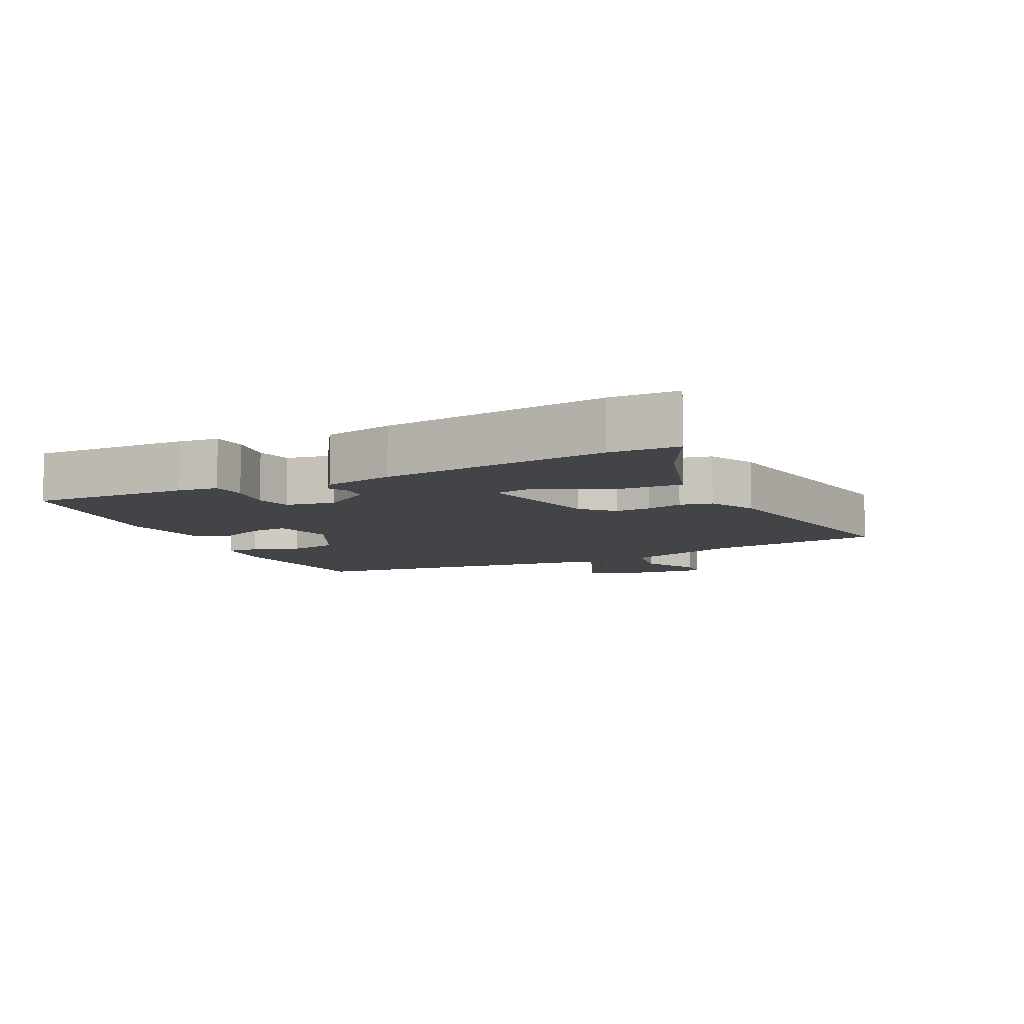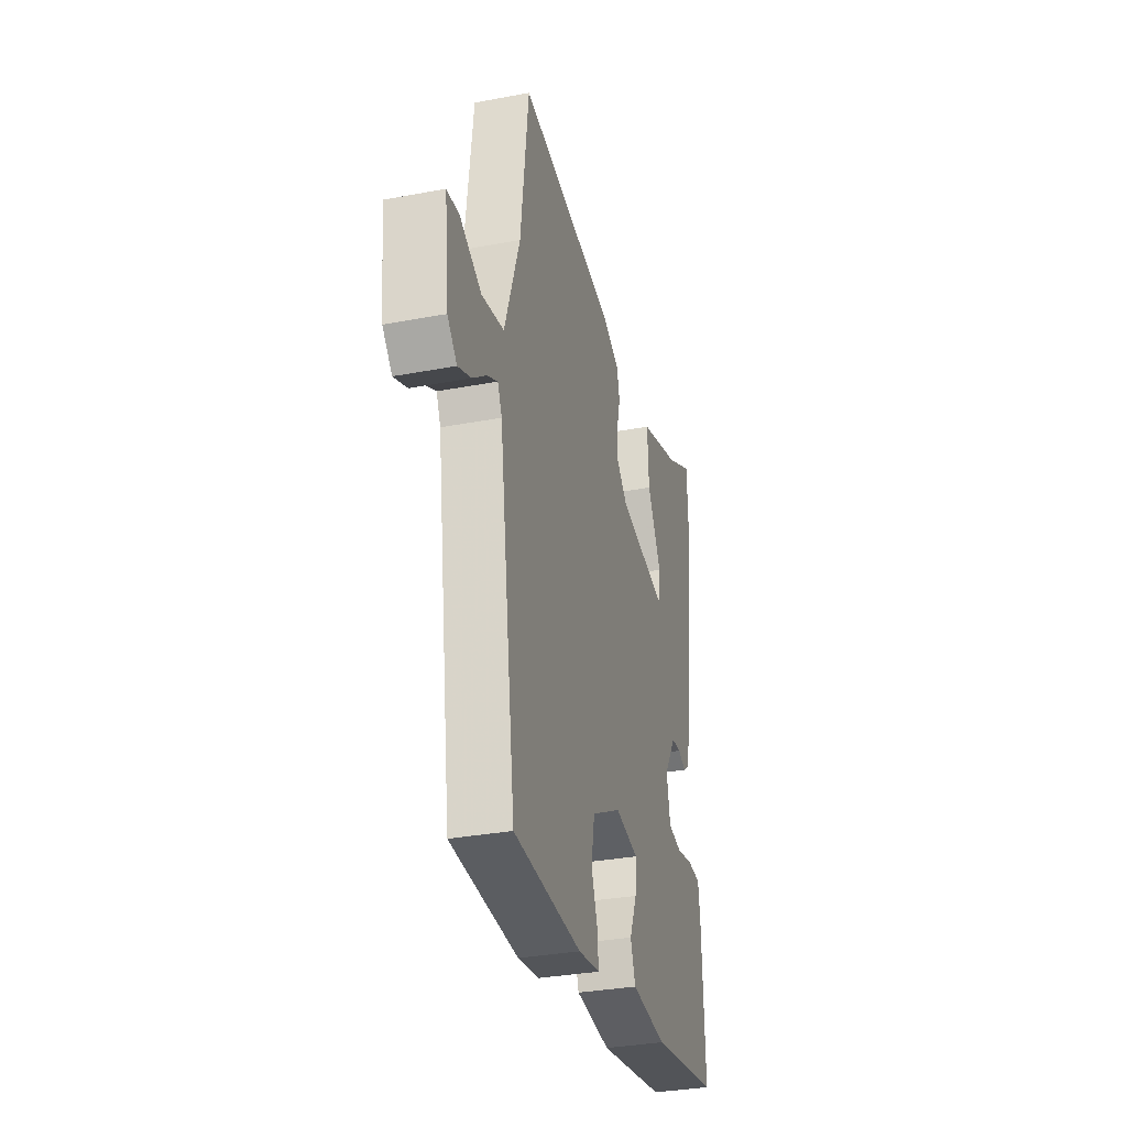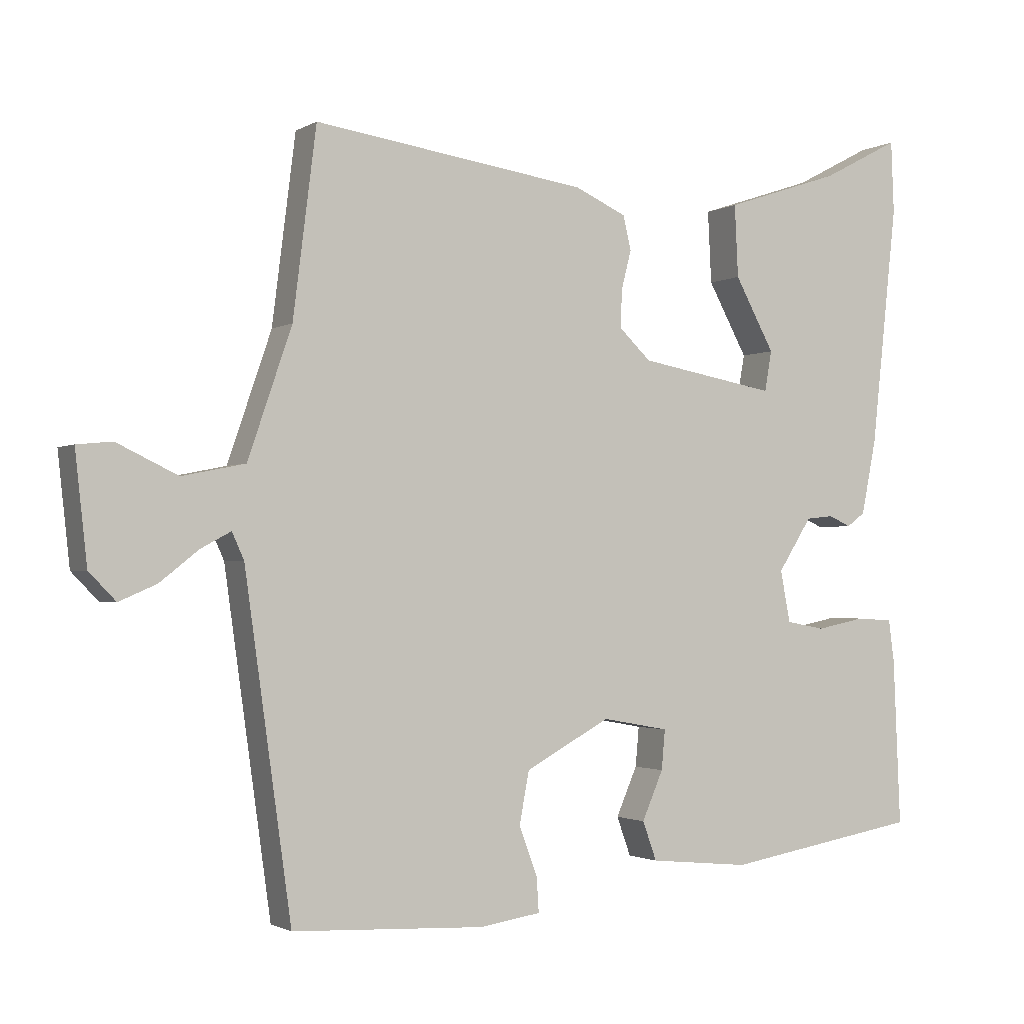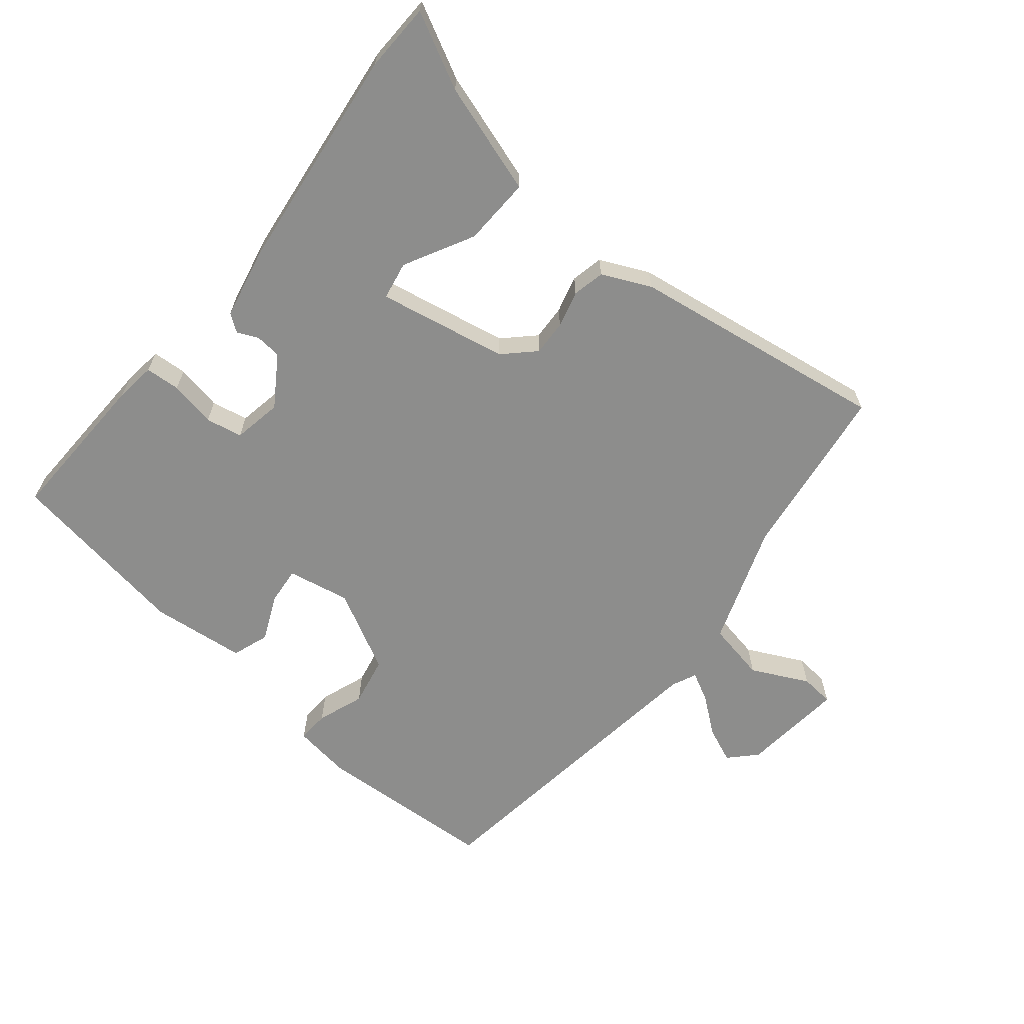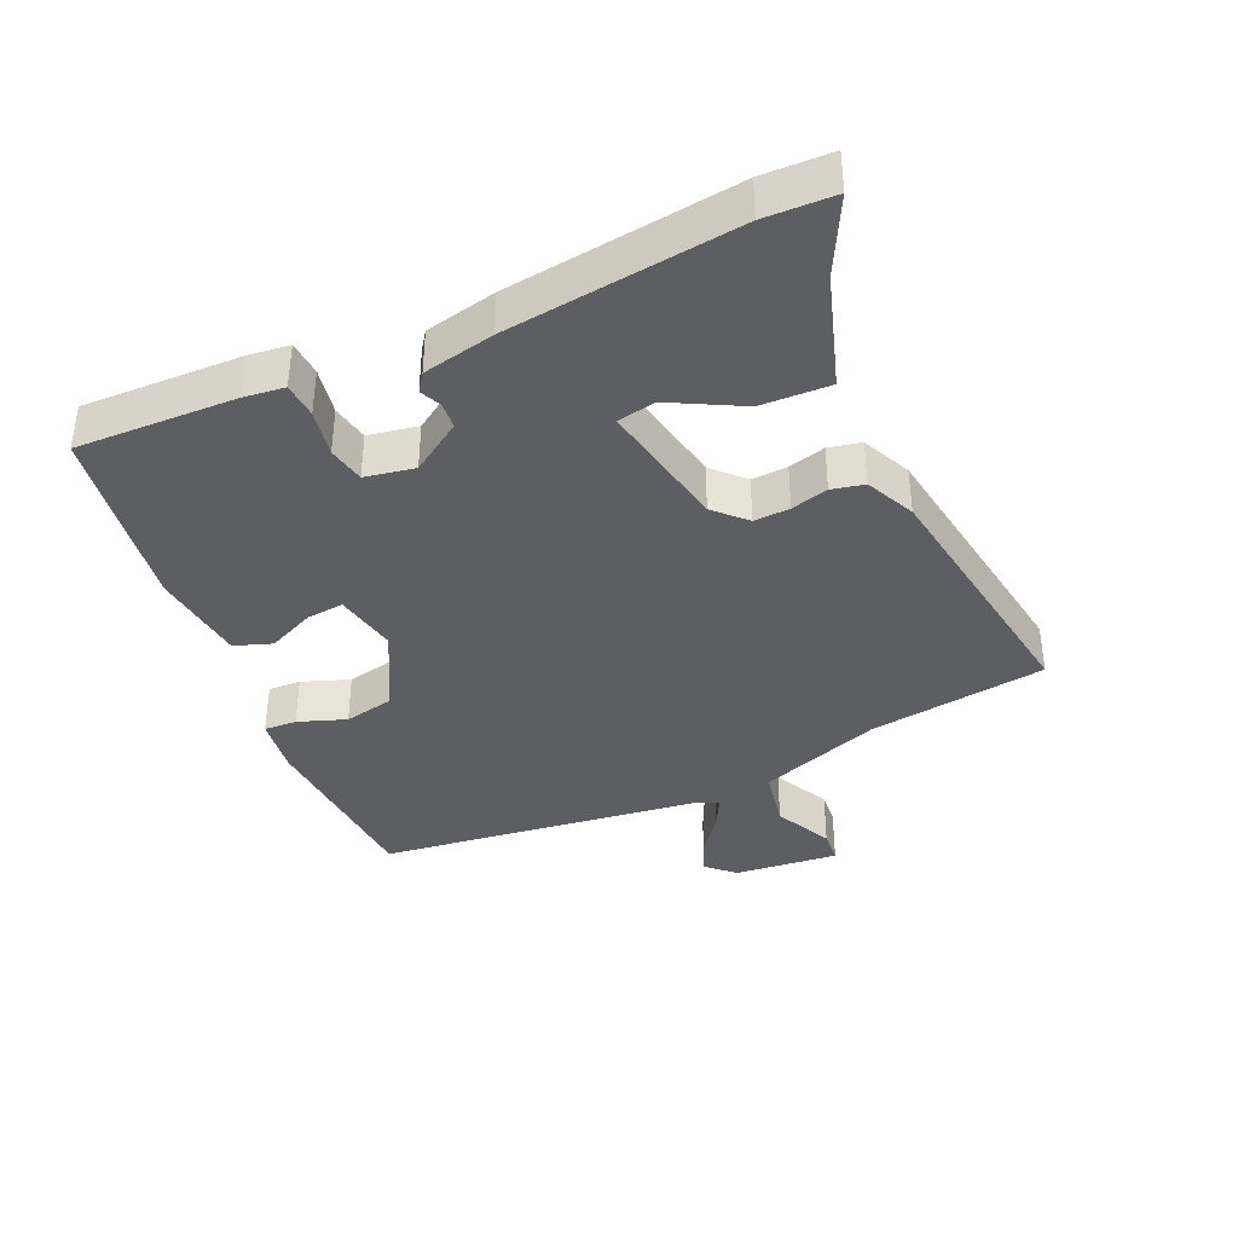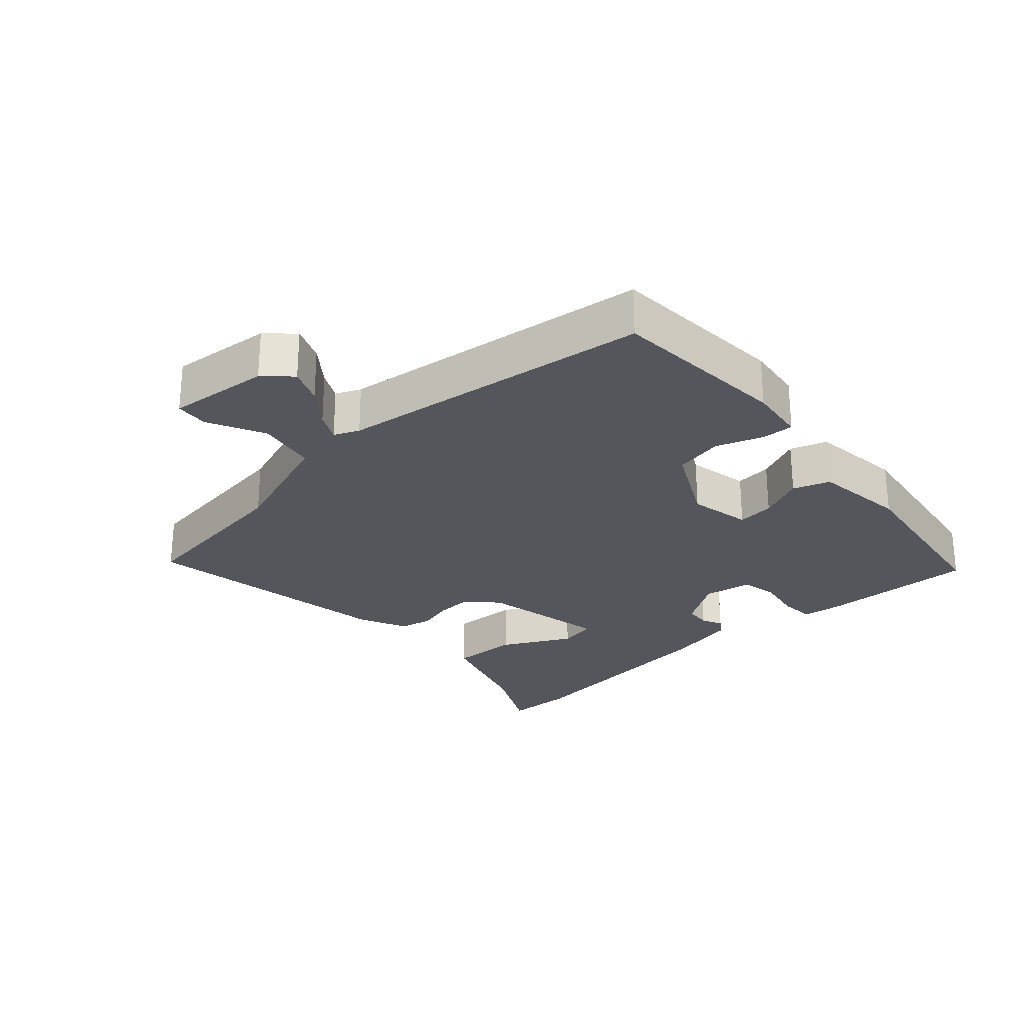
<metadata>
{"format":"obj","ext":"obj","renderer":"f3d","projection":"perspective","resolution":1024,"background":"white","views":[{"elev":-8.3,"azim":-62.8,"up":"+Y"},{"elev":-32.9,"azim":104.6,"up":"+Z"},{"elev":-1.7,"azim":152.0,"up":"+Z"},{"elev":-64.5,"azim":-38.8,"up":"+Y"},{"elev":-38.2,"azim":-65.2,"up":"+Y"},{"elev":-26.3,"azim":133.0,"up":"+Y"}]}
</metadata>
<code>
v 0.453 0.07 -0.512
v 0.181 0.07 -0.525
v 0.095 0.07 -0.512
v 0.098 0.07 -0.464
v 0.124 0.07 -0.394
v 0.11 0.07 -0.32
v -0.01 0.07 -0.255
v -0.104 0.07 -0.272
v -0.099 0.07 -0.328
v -0.069 0.07 -0.397
v -0.089 0.07 -0.452
v -0.231 0.07 -0.466
v -0.507 0.07 -0.419
v -0.497 0.07 -0.184
v -0.489 0.07 -0.124
v -0.437 0.07 -0.121
v -0.368 0.07 -0.135
v -0.313 0.07 -0.125
v -0.299 0.07 -0.052
v -0.347 0.07 0.023
v -0.386 0.07 0.027
v -0.417 0.07 0.013
v -0.443 0.07 0.032
v -0.464 0.07 0.137
v -0.501 0.07 0.477
v -0.497 0.07 0.579
v -0.387 0.07 0.521
v -0.222 0.07 0.466
v -0.227 0.07 0.364
v -0.283 0.07 0.261
v -0.273 0.07 0.204
v -0.079 0.07 0.239
v -0.034 0.07 0.282
v -0.036 0.07 0.335
v -0.05 0.07 0.39
v -0.039 0.07 0.438
v 0.034 0.07 0.471
v 0.421 0.07 0.526
v 0.454 0.07 0.263
v 0.516 0.07 0.082
v 0.605 0.07 0.064
v 0.691 0.07 0.105
v 0.741 0.07 0.1
v 0.724 0.07 -0.054
v 0.686 0.07 -0.093
v 0.633 0.07 -0.07
v 0.579 0.07 -0.027
v 0.536 0.07 -0.004
v 0.519 0.07 -0.041
v 0.453 0 -0.512
v 0.181 0 -0.525
v 0.095 0 -0.512
v 0.098 0 -0.464
v 0.124 0 -0.394
v 0.11 0 -0.32
v -0.01 0 -0.255
v -0.104 0 -0.272
v -0.099 0 -0.328
v -0.069 0 -0.397
v -0.089 0 -0.452
v -0.231 0 -0.466
v -0.507 0 -0.419
v -0.497 0 -0.184
v -0.489 0 -0.124
v -0.437 0 -0.121
v -0.368 0 -0.135
v -0.313 0 -0.125
v -0.299 0 -0.052
v -0.347 0 0.023
v -0.386 0 0.027
v -0.417 0 0.013
v -0.443 0 0.032
v -0.464 0 0.137
v -0.501 0 0.477
v -0.497 0 0.579
v -0.387 0 0.521
v -0.222 0 0.466
v -0.227 0 0.364
v -0.283 0 0.261
v -0.273 0 0.204
v -0.079 0 0.239
v -0.034 0 0.282
v -0.036 0 0.335
v -0.05 0 0.39
v -0.039 0 0.438
v 0.034 0 0.471
v 0.421 0 0.526
v 0.454 0 0.263
v 0.516 0 0.082
v 0.605 0 0.064
v 0.691 0 0.105
v 0.741 0 0.1
v 0.724 0 -0.054
v 0.686 0 -0.093
v 0.633 0 -0.07
v 0.579 0 -0.027
v 0.536 0 -0.004
v 0.519 0 -0.041
f 45 46 47
f 44 45 47
f 43 44 47
f 42 43 47
f 41 42 47
f 40 41 47 48
f 39 40 48 49
f 37 38 39
f 36 37 39
f 35 36 39
f 34 35 39
f 49 1 2
f 39 49 2
f 34 39 2
f 33 34 2
f 27 28 29 30
f 27 30 31
f 26 27 31
f 25 26 31
f 24 25 31
f 23 24 31
f 22 23 31
f 21 22 31
f 20 21 31 32
f 15 16 17
f 14 15 17
f 13 14 17
f 12 13 17
f 11 12 17
f 10 11 17
f 9 10 17
f 8 9 17 18
f 7 8 18 19
f 2 3 4 5
f 2 5 6
f 32 33 2 6
f 19 20 32
f 7 19 32
f 6 7 32
f 96 95 94
f 96 94 93
f 96 93 92
f 96 92 91
f 96 91 90
f 97 96 90 89
f 98 97 89 88
f 88 87 86
f 88 86 85
f 88 85 84
f 88 84 83
f 51 50 98
f 51 98 88
f 51 88 83
f 51 83 82
f 79 78 77 76
f 80 79 76
f 80 76 75
f 80 75 74
f 80 74 73
f 80 73 72
f 80 72 71
f 80 71 70
f 81 80 70 69
f 66 65 64
f 66 64 63
f 66 63 62
f 66 62 61
f 66 61 60
f 66 60 59
f 66 59 58
f 67 66 58 57
f 68 67 57 56
f 54 53 52 51
f 55 54 51
f 55 51 82 81
f 81 69 68
f 81 68 56
f 81 56 55
f 1 50 51 2
f 2 51 52 3
f 3 52 53 4
f 4 53 54 5
f 5 54 55 6
f 6 55 56 7
f 7 56 57 8
f 8 57 58 9
f 9 58 59 10
f 10 59 60 11
f 11 60 61 12
f 12 61 62 13
f 13 62 63 14
f 14 63 64 15
f 15 64 65 16
f 16 65 66 17
f 17 66 67 18
f 18 67 68 19
f 19 68 69 20
f 20 69 70 21
f 21 70 71 22
f 22 71 72 23
f 23 72 73 24
f 24 73 74 25
f 25 74 75 26
f 26 75 76 27
f 27 76 77 28
f 28 77 78 29
f 29 78 79 30
f 30 79 80 31
f 31 80 81 32
f 32 81 82 33
f 33 82 83 34
f 34 83 84 35
f 35 84 85 36
f 36 85 86 37
f 37 86 87 38
f 38 87 88 39
f 39 88 89 40
f 40 89 90 41
f 41 90 91 42
f 42 91 92 43
f 43 92 93 44
f 44 93 94 45
f 45 94 95 46
f 46 95 96 47
f 47 96 97 48
f 48 97 98 49
f 49 98 50 1

</code>
